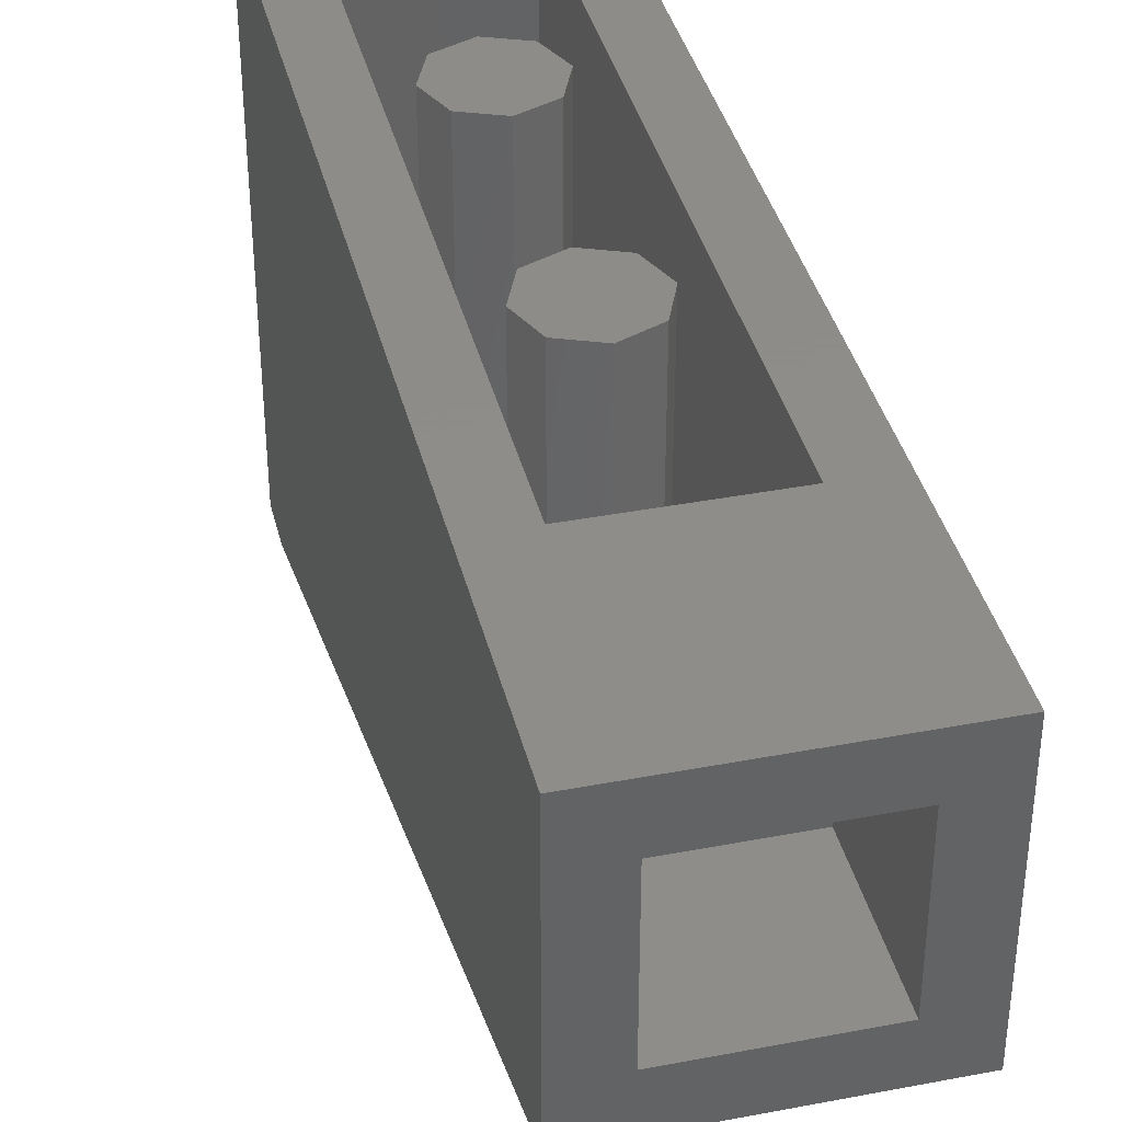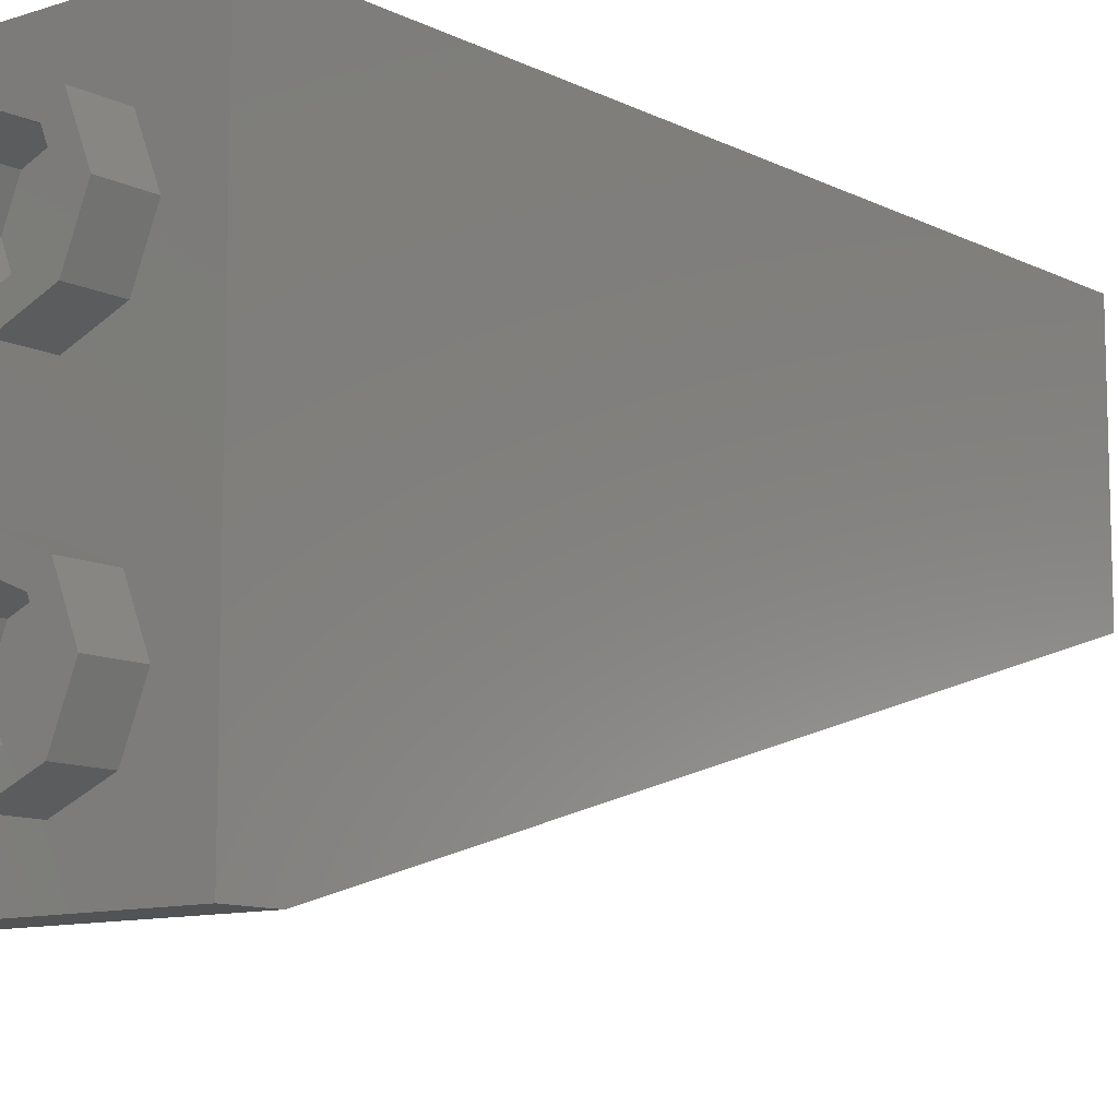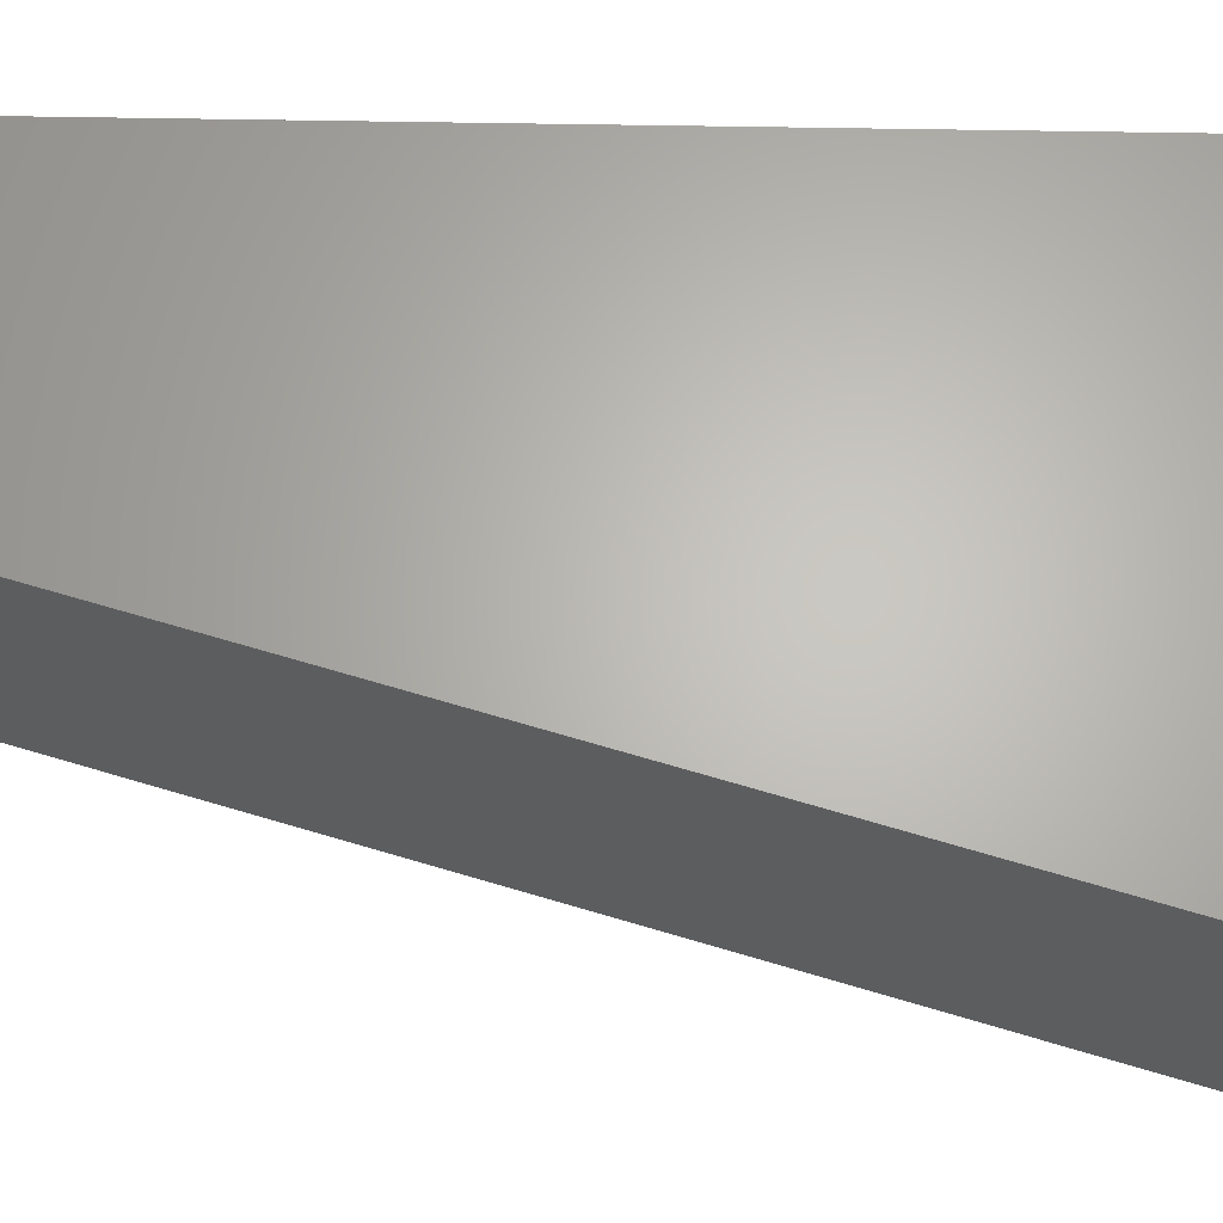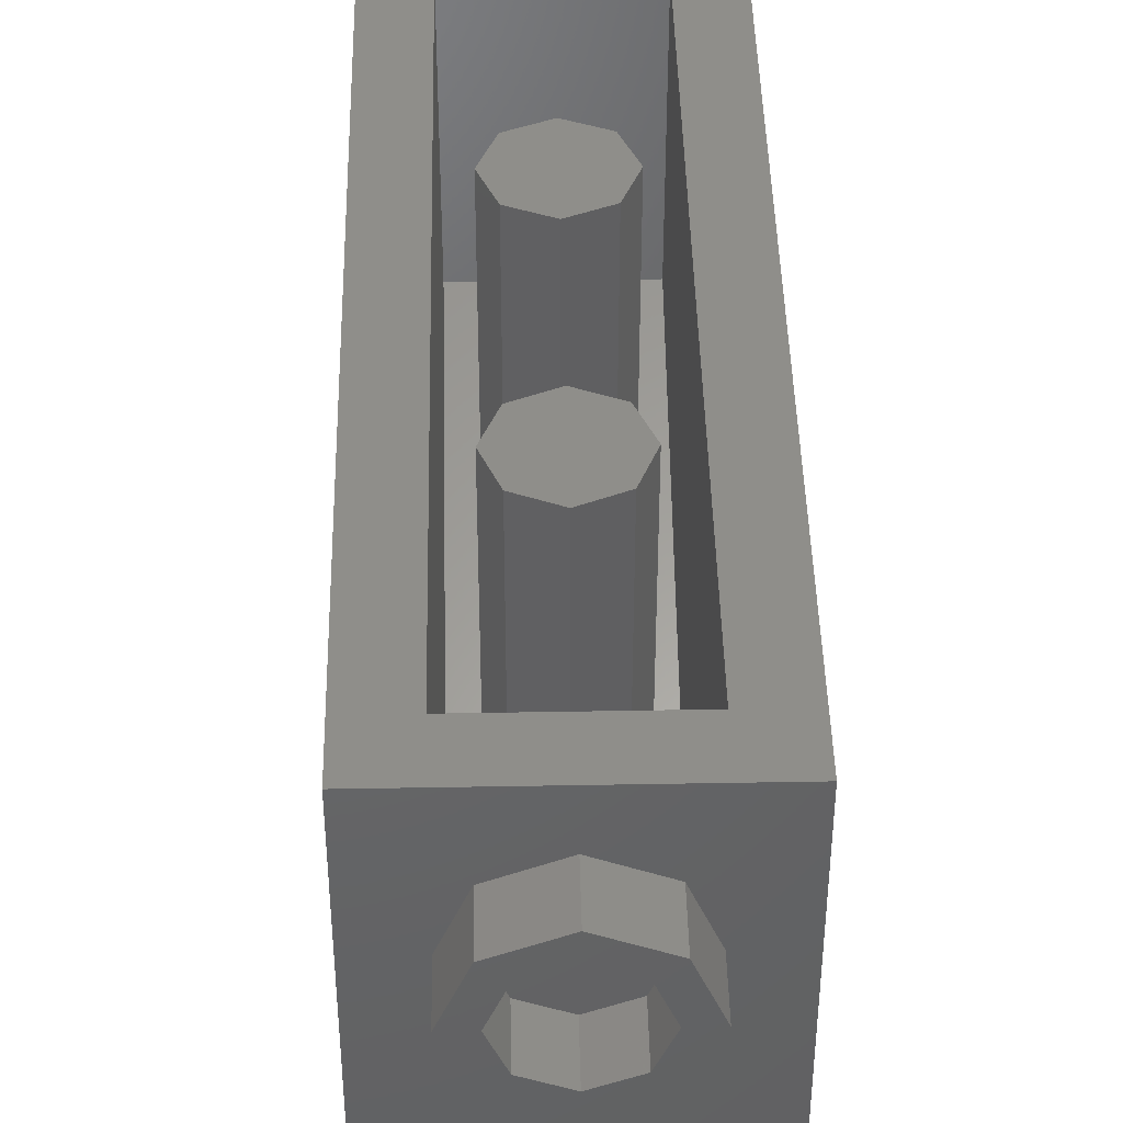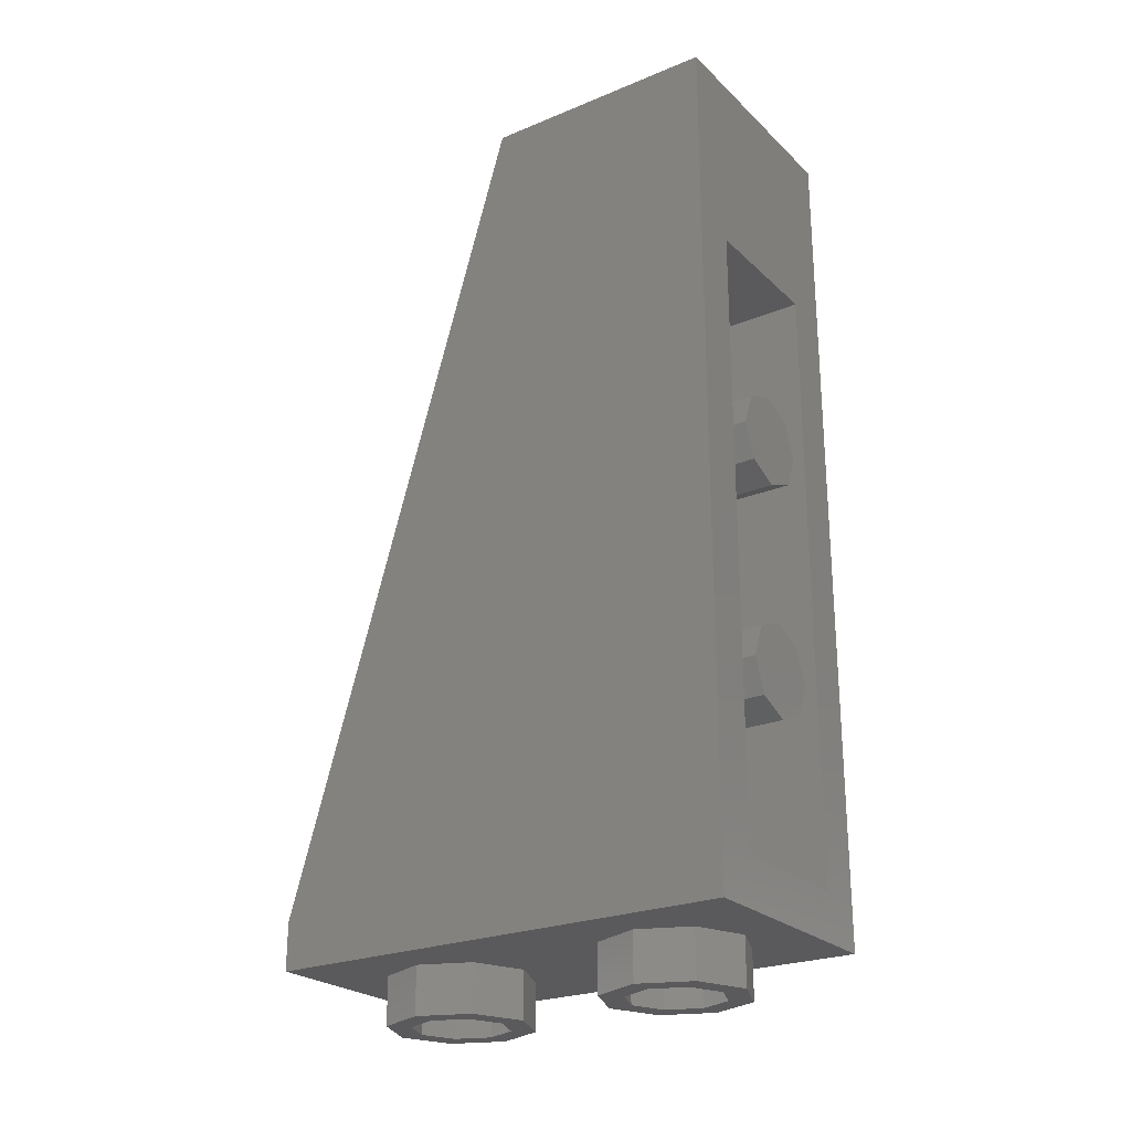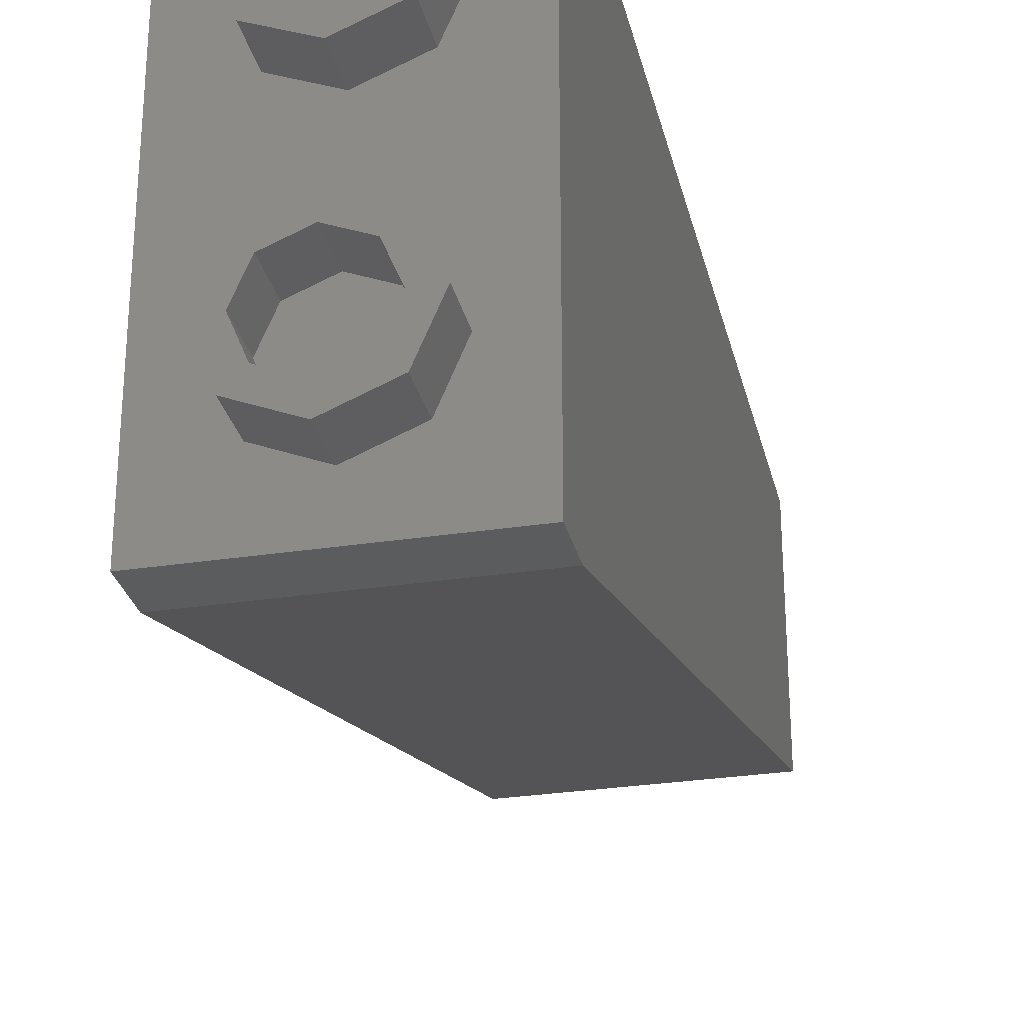
<metadata>
{"format":"stl","ext":"stl","renderer":"f3d","projection":"perspective","resolution":1024,"background":"white","views":[{"elev":38.4,"azim":166.4,"up":"+Z"},{"elev":-10.5,"azim":39.1,"up":"+Z"},{"elev":-25.1,"azim":-91.5,"up":"+Z"},{"elev":43.2,"azim":-1.2,"up":"+Z"},{"elev":-24.4,"azim":-55.9,"up":"+Y"},{"elev":-28.9,"azim":12.9,"up":"+Z"}]}
</metadata>
<code>
# stl→obj: 174 verts, 256 faces
v 0.4 0 0.4
v 0.4 0 -1.2
v 0.4 0.16 -1.2
v -0.4 0 0.4
v -0.4 0.16 -1.2
v -0.4 0 -1.2
v -0.16 0.8 0.4
v -0.1131 0.6869 0.4
v 0 0.8 0.4
v -0 0.64 0.4
v 0.1131 0.6869 0.4
v 0.16 0.8 0.4
v 0.1131 0.9131 0.4
v 0 0.96 0.4
v -0.1131 0.9131 0.4
v -0.16 1.6 0.4
v -0.1131 1.487 0.4
v 0 1.6 0.4
v -0 1.44 0.4
v 0.1131 1.487 0.4
v 0.16 1.6 0.4
v 0.1131 1.713 0.4
v 0 1.76 0.4
v -0.1131 1.713 0.4
v -0.24 2.4 0.24
v 0.24 2.4 0.24
v 0.24 2.4 -0.24
v -0.24 2.4 -0.24
v -0.24 2.88 0.24
v 0.24 2.88 0.24
v -0.24 2.88 -0.24
v 0.24 2.88 -0.24
v 0.4 2.88 0.4
v -0.4 2.88 0.4
v -0.4 2.88 -0.4
v 0.4 2.88 -0.4
v -0.24 2.24 0.4
v 0.24 2.24 0.4
v 0.24 0.16 0.4
v -0.24 0.16 0.4
v 0.24 2.24 -0.3812
v -0.24 2.24 -0.3812
v -0.24 0.16 -1.04
v 0.24 0.16 -1.04
v 0.16 0 0
v 0.16 -0.16 0
v 0.1131 -0.16 0.1131
v 0.1131 0 0.1131
v -0 -0.16 0.16
v -0 0 0.16
v -0.1131 -0.16 0.1131
v -0.1131 0 0.1131
v -0.16 -0.16 -0
v -0.16 0 -0
v -0.1131 -0.16 -0.1131
v -0.1131 0 -0.1131
v 0 -0.16 -0.16
v 0 0 -0.16
v 0.1131 -0.16 -0.1131
v 0.1131 0 -0.1131
v 0.24 -0.16 0
v 0.24 0 0
v 0.1697 0 0.1697
v 0.1697 -0.16 0.1697
v -0 0 0.24
v -0 -0.16 0.24
v -0.1697 0 0.1697
v -0.1697 -0.16 0.1697
v -0.24 0 -0
v -0.24 -0.16 -0
v -0.1697 0 -0.1697
v -0.1697 -0.16 -0.1697
v 0 0 -0.24
v 0 -0.16 -0.24
v 0.1697 0 -0.1697
v 0.1697 -0.16 -0.1697
v 0.16 0 -0.8
v 0.16 -0.16 -0.8
v 0.1131 -0.16 -0.6869
v 0.1131 0 -0.6869
v -0 -0.16 -0.64
v -0 0 -0.64
v -0.1131 -0.16 -0.6869
v -0.1131 0 -0.6869
v -0.16 -0.16 -0.8
v -0.16 0 -0.8
v -0.1131 -0.16 -0.9131
v -0.1131 0 -0.9131
v 0 -0.16 -0.96
v 0 0 -0.96
v 0.1131 -0.16 -0.9131
v 0.1131 0 -0.9131
v 0.24 -0.16 -0.8
v 0.24 0 -0.8
v 0.1697 0 -0.6303
v 0.1697 -0.16 -0.6303
v -0 0 -0.56
v -0 -0.16 -0.56
v -0.1697 0 -0.6303
v -0.1697 -0.16 -0.6303
v -0.24 0 -0.8
v -0.24 -0.16 -0.8
v -0.1697 0 -0.9697
v -0.1697 -0.16 -0.9697
v 0 0 -1.04
v 0 -0.16 -1.04
v 0.1697 0 -0.9697
v 0.1697 -0.16 -0.9697
v -0.16 0.8 -0.7866
v -0.1131 0.6869 -0.7866
v -0 0.64 -0.7866
v 0.1131 0.6869 -0.7866
v 0.16 0.8 -0.7866
v 0.1131 0.9131 -0.7866
v 0 0.96 -0.7866
v -0.1131 0.9131 -0.7866
v -0.16 1.6 -0.5332
v -0.1131 1.487 -0.5332
v -0 1.44 -0.5332
v 0.1131 1.487 -0.5332
v 0.16 1.6 -0.5332
v 0.1131 1.713 -0.5332
v 0 1.76 -0.5332
v -0.1131 1.713 -0.5332
v 0.06123 1.748 -0.5371
v 0.06123 1.748 -0.5332
v 0.1131 1.713 -0.5481
v 0.1478 1.661 -0.5645
v 0.1478 1.661 -0.5332
v 0.16 1.6 -0.5839
v 0.1478 1.539 -0.6033
v 0.1478 1.539 -0.5332
v 0.1131 1.487 -0.6198
v 0.06123 1.452 -0.6307
v 0.06123 1.452 -0.5332
v -0 1.44 -0.6346
v -0.06123 1.748 -0.5332
v -0.06123 1.748 -0.5371
v -0.1131 1.713 -0.5481
v -0.1478 1.661 -0.5332
v -0.1478 1.661 -0.5645
v -0.16 1.6 -0.5839
v -0.1478 1.539 -0.5332
v -0.1478 1.539 -0.6033
v -0.1131 1.487 -0.6198
v -0.06123 1.452 -0.5332
v -0.06123 1.452 -0.6307
v 0 1.44 -0.5332
v 0 1.44 -0.6346
v 0.06123 0.9478 -0.7905
v 0.06123 0.9478 -0.7866
v 0.1131 0.9131 -0.8014
v 0.1478 0.8612 -0.8179
v 0.1478 0.8612 -0.7866
v 0.16 0.8 -0.8373
v 0.1478 0.7388 -0.8567
v 0.1478 0.7388 -0.7866
v 0.1131 0.6869 -0.8731
v 0.06123 0.6522 -0.8841
v 0.06123 0.6522 -0.7866
v -0 0.64 -0.888
v -0.06123 0.9478 -0.7866
v -0.06123 0.9478 -0.7905
v -0.1131 0.9131 -0.8014
v -0.1478 0.8612 -0.7866
v -0.1478 0.8612 -0.8179
v -0.16 0.8 -0.8373
v -0.1478 0.7388 -0.7866
v -0.1478 0.7388 -0.8567
v -0.1131 0.6869 -0.8731
v -0.06123 0.6522 -0.7866
v -0.06123 0.6522 -0.8841
v 0 0.64 -0.7866
v 0 0.64 -0.888
f 1 2 3
f 4 5 6
f 7 8 9
f 8 10 9
f 10 11 9
f 11 12 9
f 12 13 9
f 13 14 9
f 14 15 9
f 15 7 9
f 16 17 18
f 17 19 18
f 19 20 18
f 20 21 18
f 21 22 18
f 22 23 18
f 23 24 18
f 24 16 18
f 25 26 27
f 25 27 28
f 25 29 30
f 25 30 26
f 28 31 29
f 28 29 25
f 27 32 31
f 27 31 28
f 26 30 32
f 26 32 27
f 33 30 29
f 33 29 34
f 34 29 31
f 34 31 35
f 35 31 32
f 35 32 36
f 36 32 30
f 36 30 33
f 33 34 37
f 33 37 38
f 33 38 39
f 33 39 1
f 34 4 40
f 34 40 37
f 1 39 40
f 1 40 4
f 41 42 43
f 41 43 44
f 36 3 5
f 36 5 35
f 3 2 6
f 3 6 5
f 33 1 3
f 33 3 36
f 38 41 44
f 38 44 39
f 37 40 43
f 37 43 42
f 34 35 5
f 34 5 4
f 37 42 41
f 37 41 38
f 39 44 43
f 39 43 40
f 4 6 2
f 4 2 1
f 45 46 47
f 45 47 48
f 48 47 49
f 48 49 50
f 50 49 51
f 50 51 52
f 52 51 53
f 52 53 54
f 54 53 55
f 54 55 56
f 56 55 57
f 56 57 58
f 58 57 59
f 58 59 60
f 60 59 46
f 60 46 45
f 61 62 63
f 61 63 64
f 64 63 65
f 64 65 66
f 66 65 67
f 66 67 68
f 68 67 69
f 68 69 70
f 70 69 71
f 70 71 72
f 72 71 73
f 72 73 74
f 74 73 75
f 74 75 76
f 76 75 62
f 76 62 61
f 46 61 64
f 46 64 47
f 47 64 66
f 47 66 49
f 49 66 68
f 49 68 51
f 51 68 70
f 51 70 53
f 53 70 72
f 53 72 55
f 55 72 74
f 55 74 57
f 57 74 76
f 57 76 59
f 59 76 61
f 59 61 46
f 77 78 79
f 77 79 80
f 80 79 81
f 80 81 82
f 82 81 83
f 82 83 84
f 84 83 85
f 84 85 86
f 86 85 87
f 86 87 88
f 88 87 89
f 88 89 90
f 90 89 91
f 90 91 92
f 92 91 78
f 92 78 77
f 93 94 95
f 93 95 96
f 96 95 97
f 96 97 98
f 98 97 99
f 98 99 100
f 100 99 101
f 100 101 102
f 102 101 103
f 102 103 104
f 104 103 105
f 104 105 106
f 106 105 107
f 106 107 108
f 108 107 94
f 108 94 93
f 78 93 96
f 78 96 79
f 79 96 98
f 79 98 81
f 81 98 100
f 81 100 83
f 83 100 102
f 83 102 85
f 85 102 104
f 85 104 87
f 87 104 106
f 87 106 89
f 89 106 108
f 89 108 91
f 91 108 93
f 91 93 78
f 7 109 110
f 7 110 8
f 8 110 111
f 8 111 10
f 10 111 112
f 10 112 11
f 11 112 113
f 11 113 12
f 12 113 114
f 12 114 13
f 13 114 115
f 13 115 14
f 14 115 116
f 14 116 15
f 15 116 109
f 15 109 7
f 16 117 118
f 16 118 17
f 17 118 119
f 17 119 19
f 19 119 120
f 19 120 20
f 20 120 121
f 20 121 21
f 21 121 122
f 21 122 22
f 22 122 123
f 22 123 23
f 23 123 124
f 23 124 24
f 24 124 117
f 24 117 16
f 123 123 125
f 123 125 126
f 125 126 127
f 126 127 122
f 127 122 128
f 122 128 129
f 128 129 130
f 129 130 121
f 130 121 131
f 121 131 132
f 131 132 133
f 132 133 120
f 133 120 134
f 120 134 135
f 134 135 136
f 135 136 119
f 123 123 137
f 123 137 138
f 137 138 124
f 138 124 139
f 124 139 140
f 139 140 141
f 140 141 117
f 141 117 142
f 117 142 143
f 142 143 144
f 143 144 118
f 144 118 145
f 118 145 146
f 145 146 147
f 146 147 148
f 147 148 149
f 115 115 150
f 115 150 151
f 150 151 152
f 151 152 114
f 152 114 153
f 114 153 154
f 153 154 155
f 154 155 113
f 155 113 156
f 113 156 157
f 156 157 158
f 157 158 112
f 158 112 159
f 112 159 160
f 159 160 161
f 160 161 111
f 115 115 162
f 115 162 163
f 162 163 116
f 163 116 164
f 116 164 165
f 164 165 166
f 165 166 109
f 166 109 167
f 109 167 168
f 167 168 169
f 168 169 110
f 169 110 170
f 110 170 171
f 170 171 172
f 171 172 173
f 172 173 174

</code>
